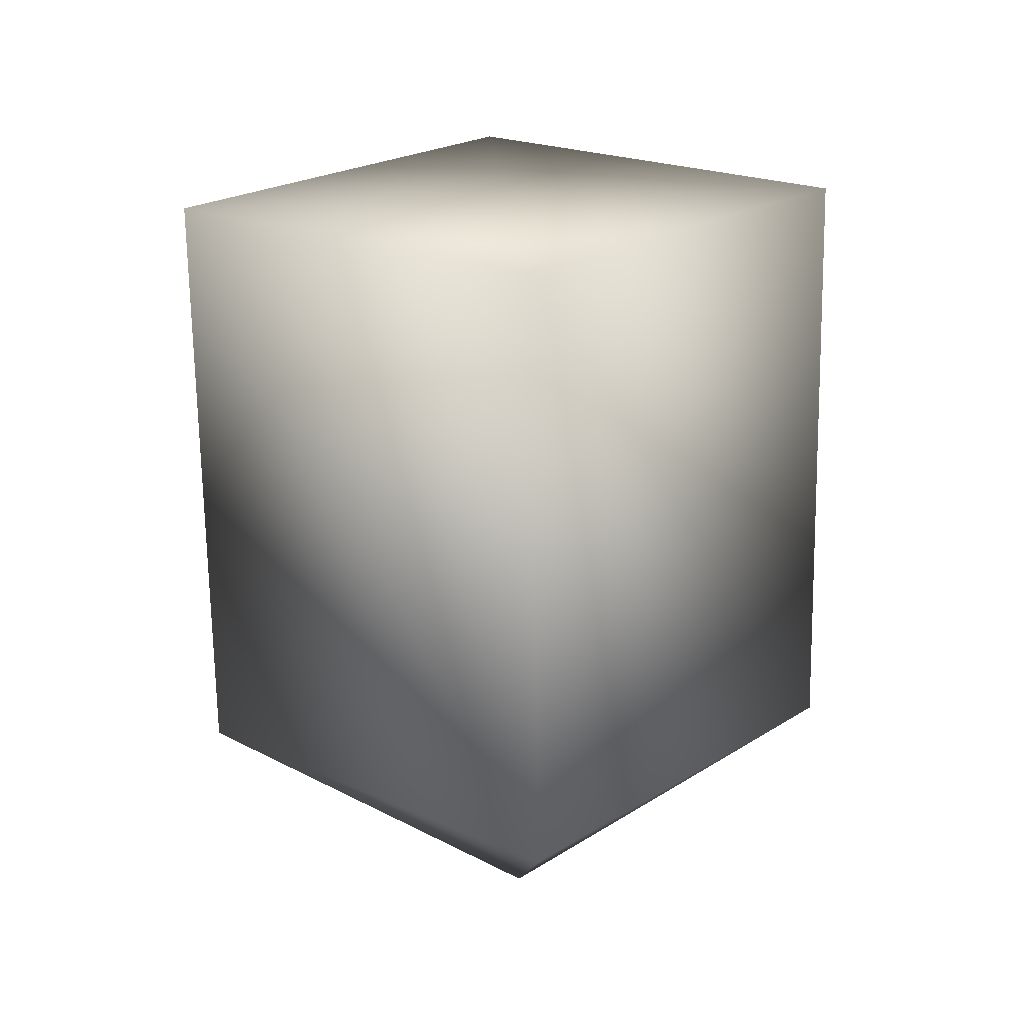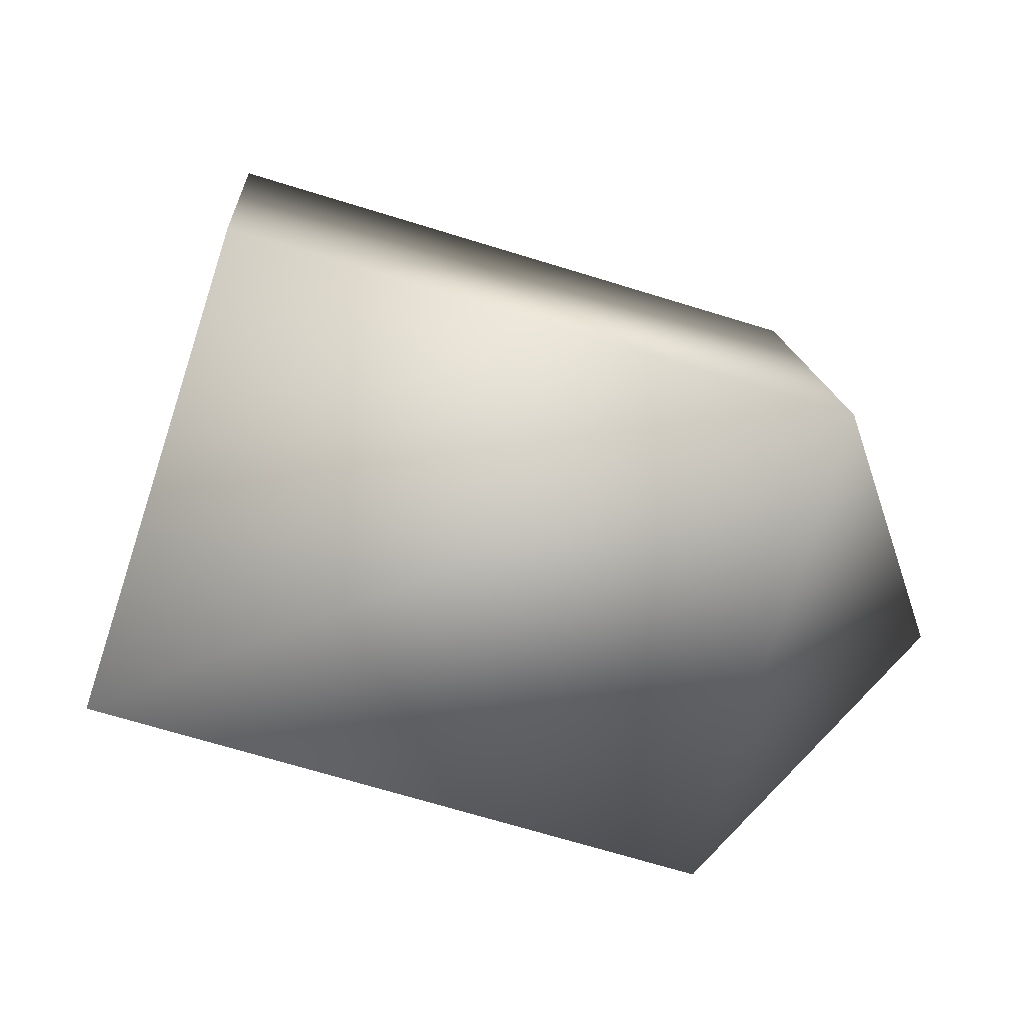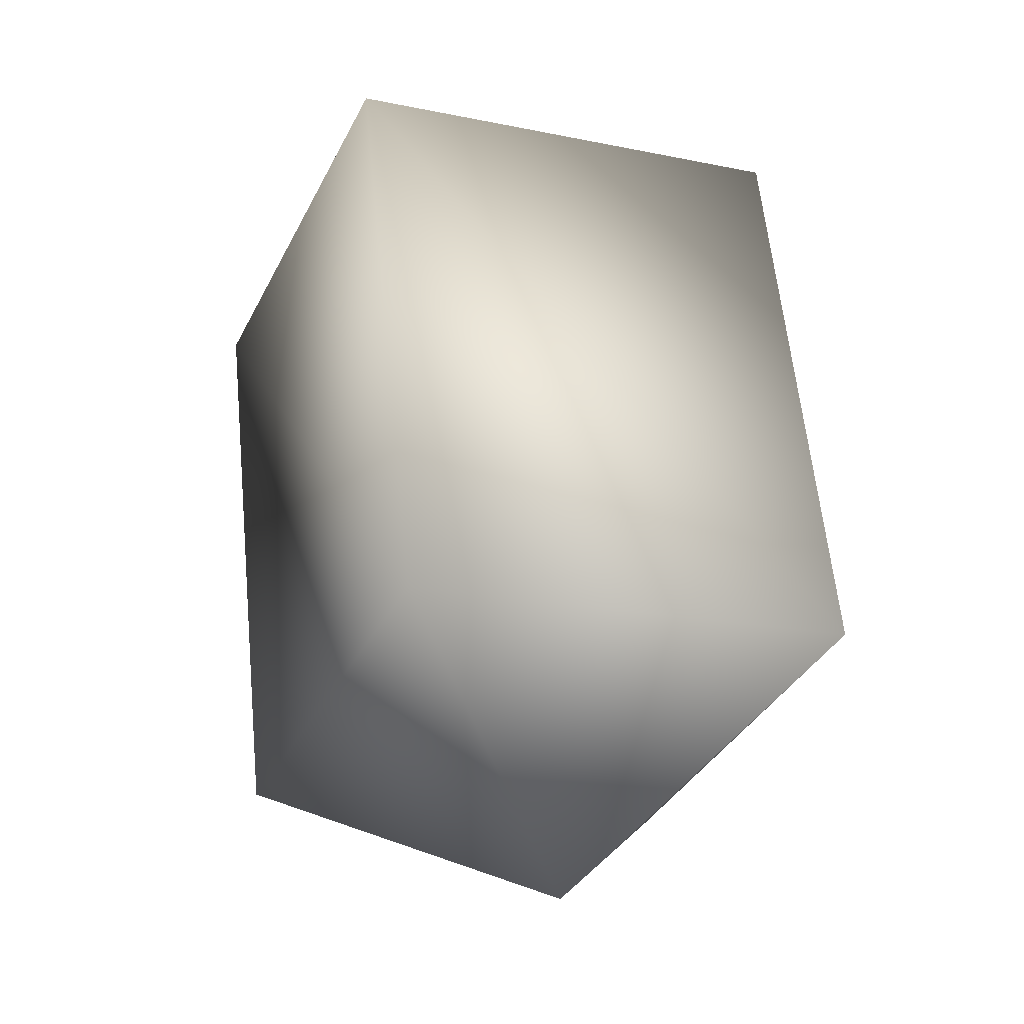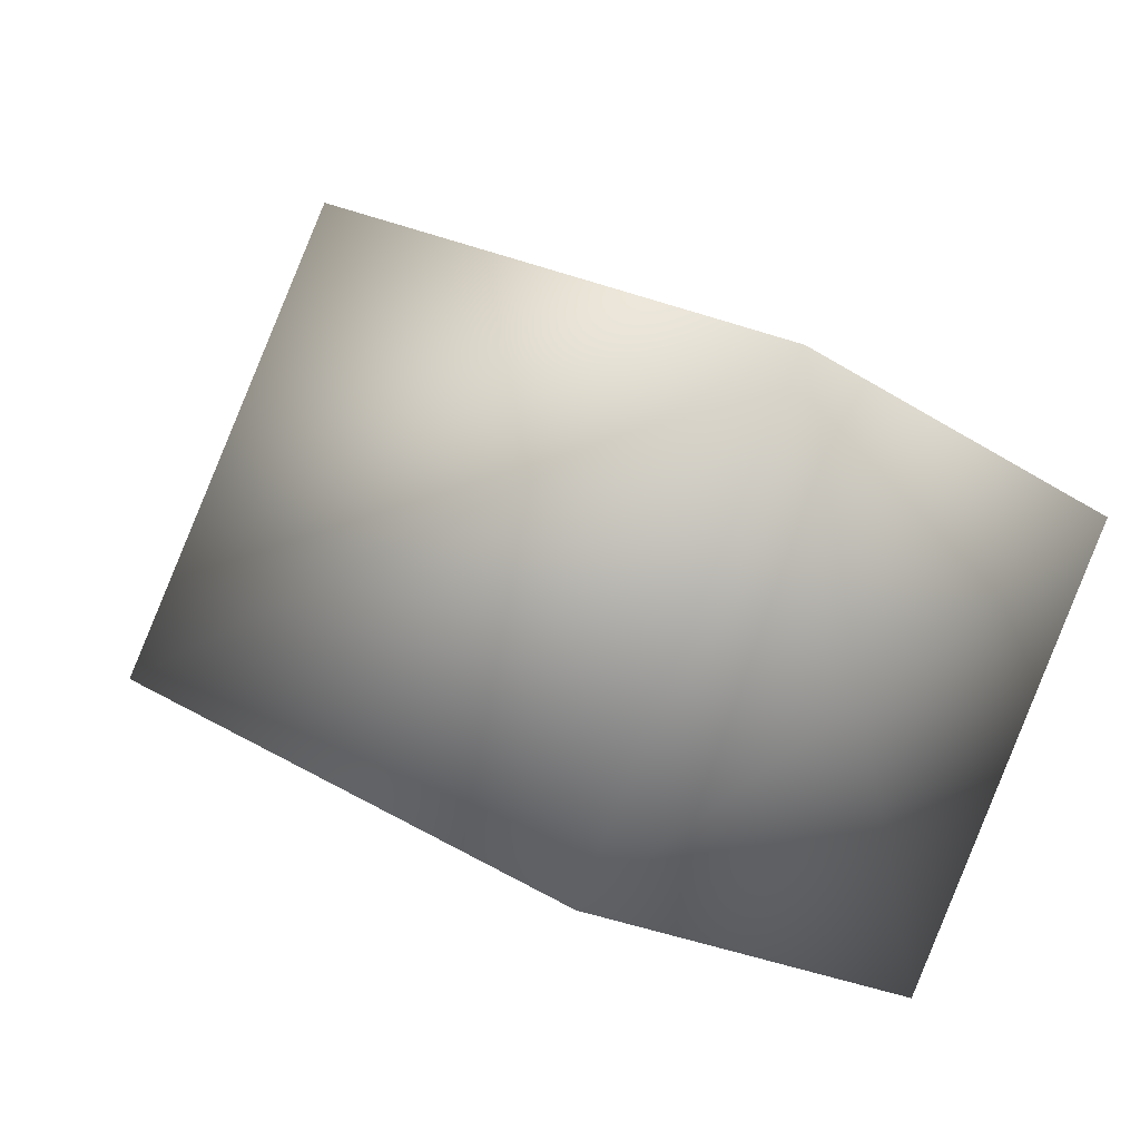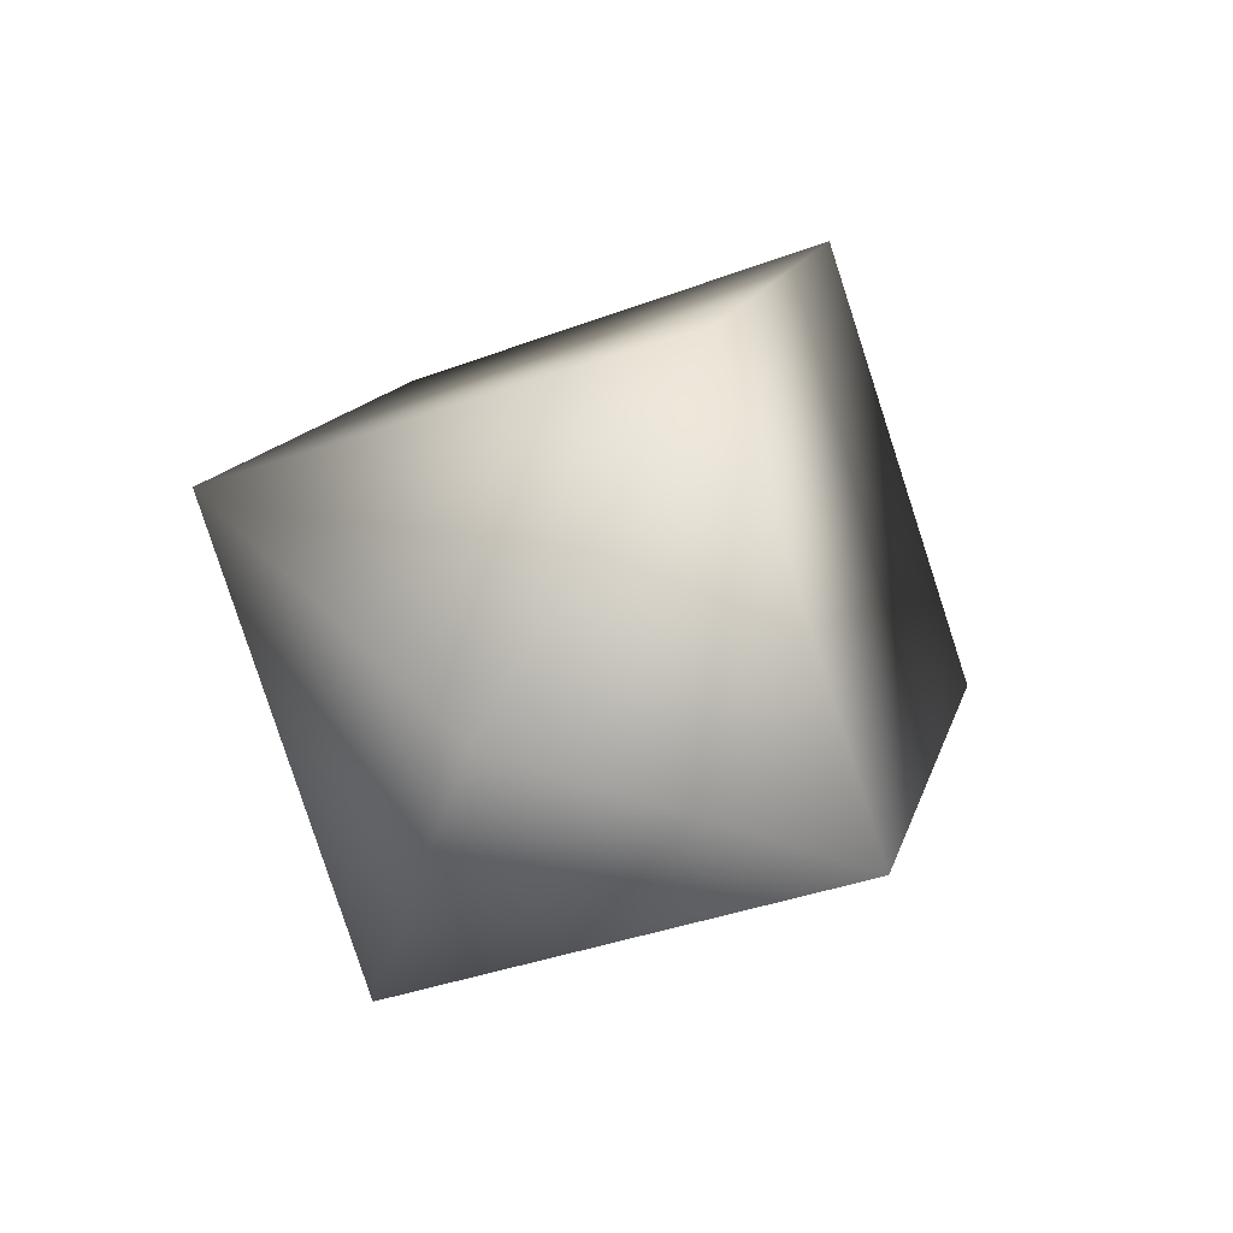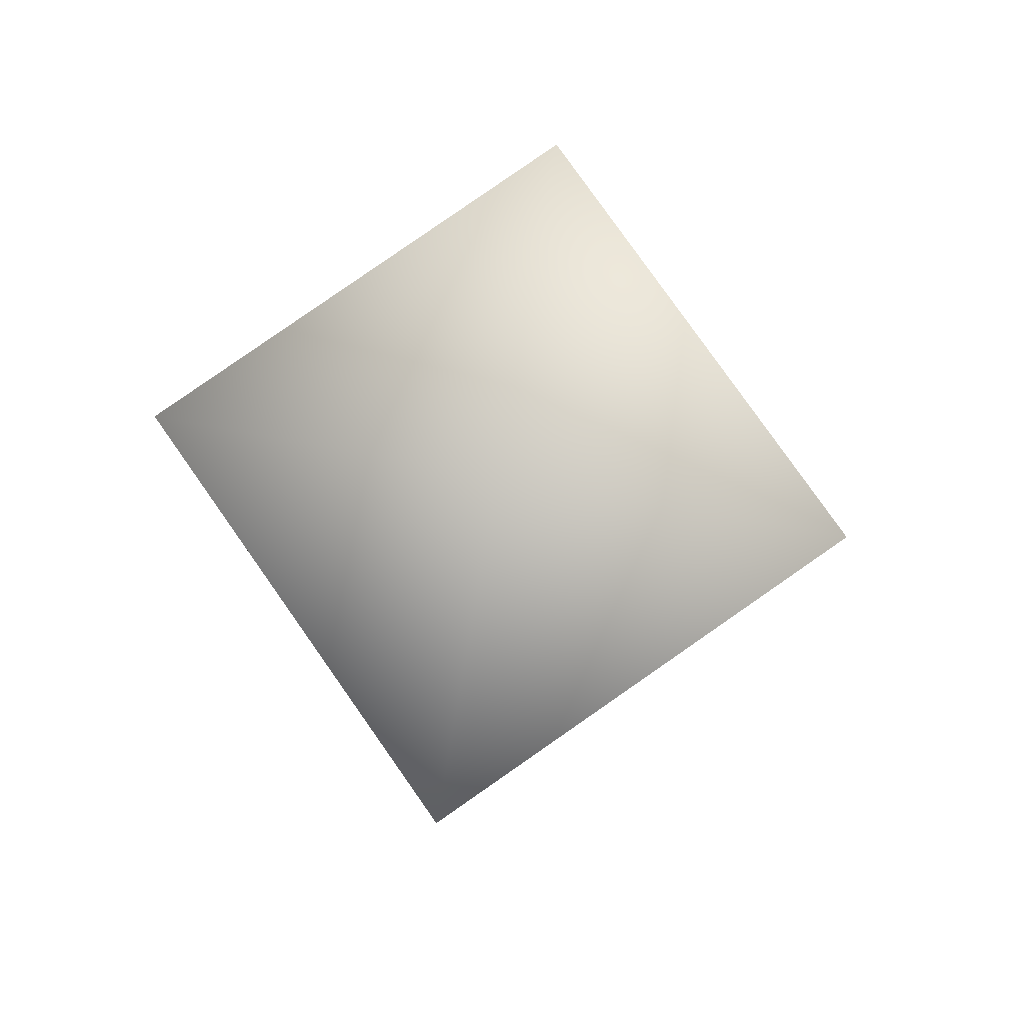
<metadata>
{"format":"obj","ext":"obj","renderer":"f3d","projection":"perspective","resolution":1024,"background":"white","views":[{"elev":35.1,"azim":176.2,"up":"+Y"},{"elev":56.6,"azim":-80.1,"up":"+Z"},{"elev":-44.5,"azim":23.1,"up":"+Y"},{"elev":41.4,"azim":135.5,"up":"+Z"},{"elev":-69.7,"azim":-115.6,"up":"+Y"},{"elev":72.6,"azim":10.4,"up":"+Y"}]}
</metadata>
<code>
v 27 0 0
v 0 -7 26
v 0 -16 -4
v 0 -7 26
v -27 0 0
v 0 -16 -4
v -27 0 0
v 0 7 -26
v 0 -16 -4
v 0 7 -26
v 27 0 0
v 0 -16 -4
v 27 47 12
v 0 40 38
v 27 0 0
v 0 40 38
v 0 -7 26
v 27 0 0
v 0 40 38
v -27 47 12
v 0 -7 26
v -27 47 12
v -27 0 0
v 0 -7 26
v -27 47 12
v 0 54 -13
v -27 0 0
v 0 54 -13
v 0 7 -26
v -27 0 0
v 0 54 -13
v 27 47 12
v 0 7 -26
v 27 47 12
v 27 0 0
v 0 7 -26
v 0 40 38
v 27 47 12
v 0 47 12
v -27 47 12
v 0 40 38
v 0 47 12
v 0 54 -13
v -27 47 12
v 0 47 12
v 27 47 12
v 0 54 -13
v 0 47 12
f 1 2 3
f 4 5 6
f 7 8 9
f 10 11 12
f 13 14 15
f 16 17 18
f 19 20 21
f 22 23 24
f 25 26 27
f 28 29 30
f 31 32 33
f 34 35 36
f 37 38 39
f 40 41 42
f 43 44 45
f 46 47 48

</code>
